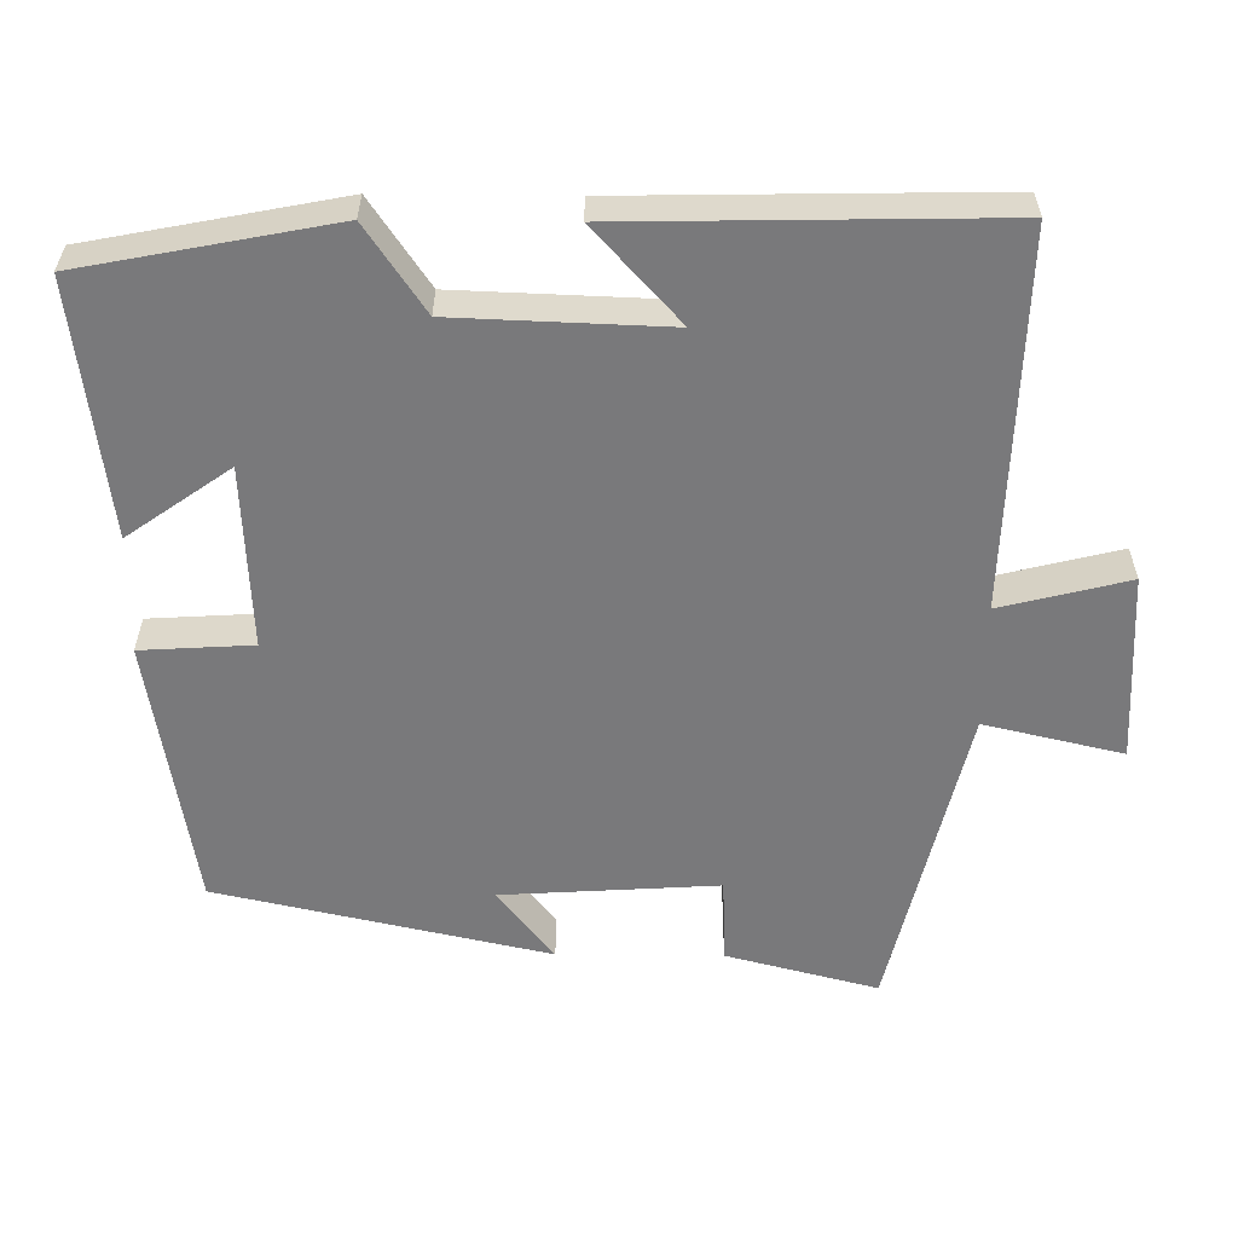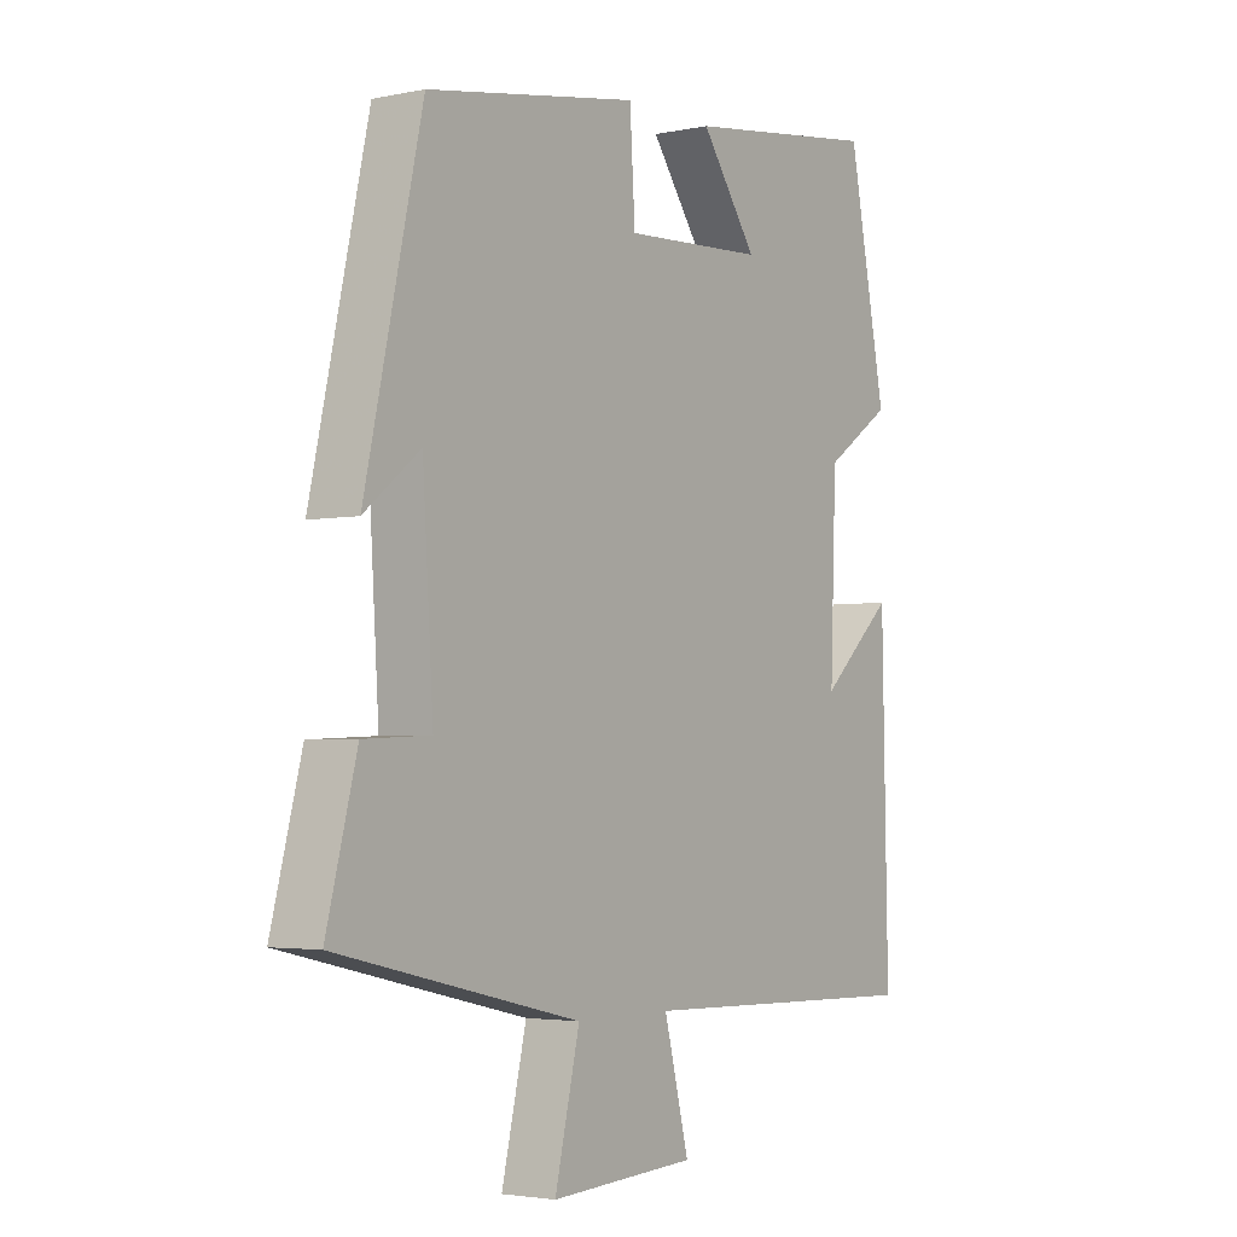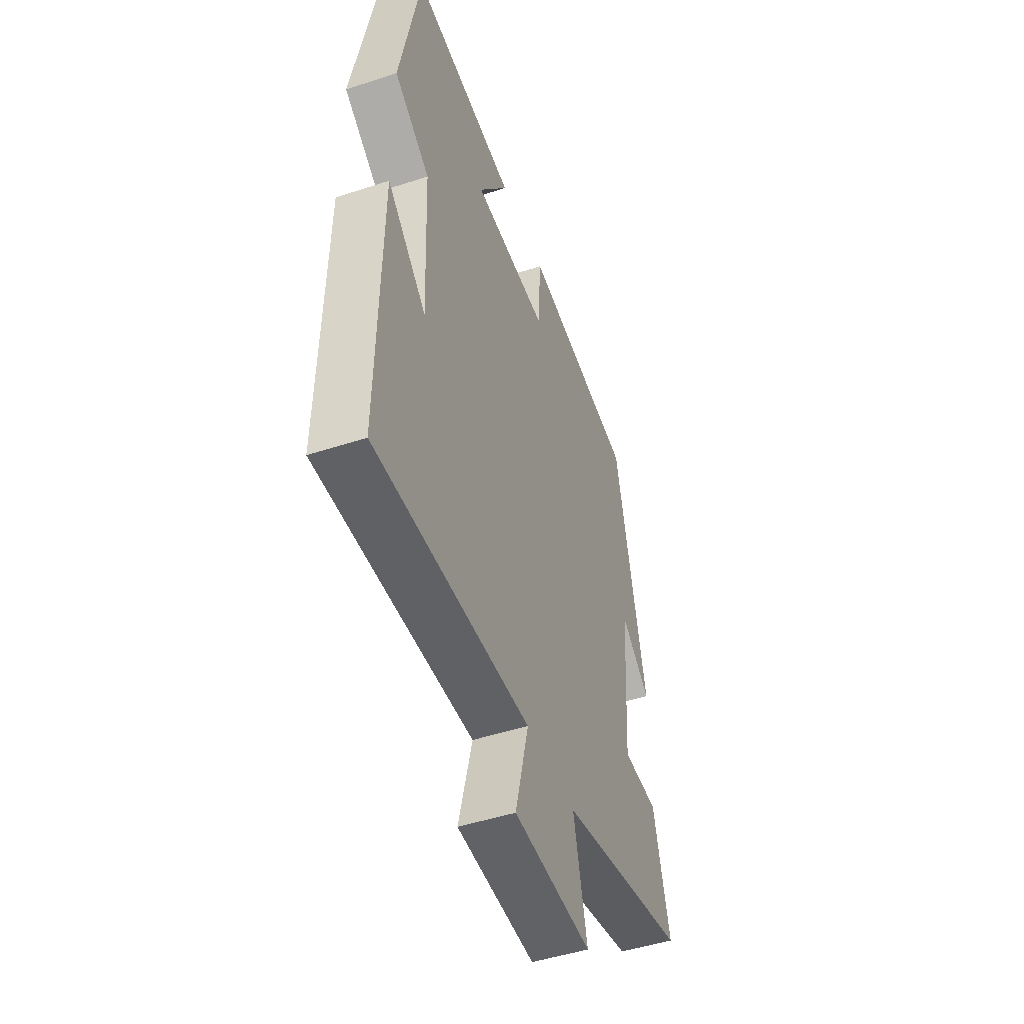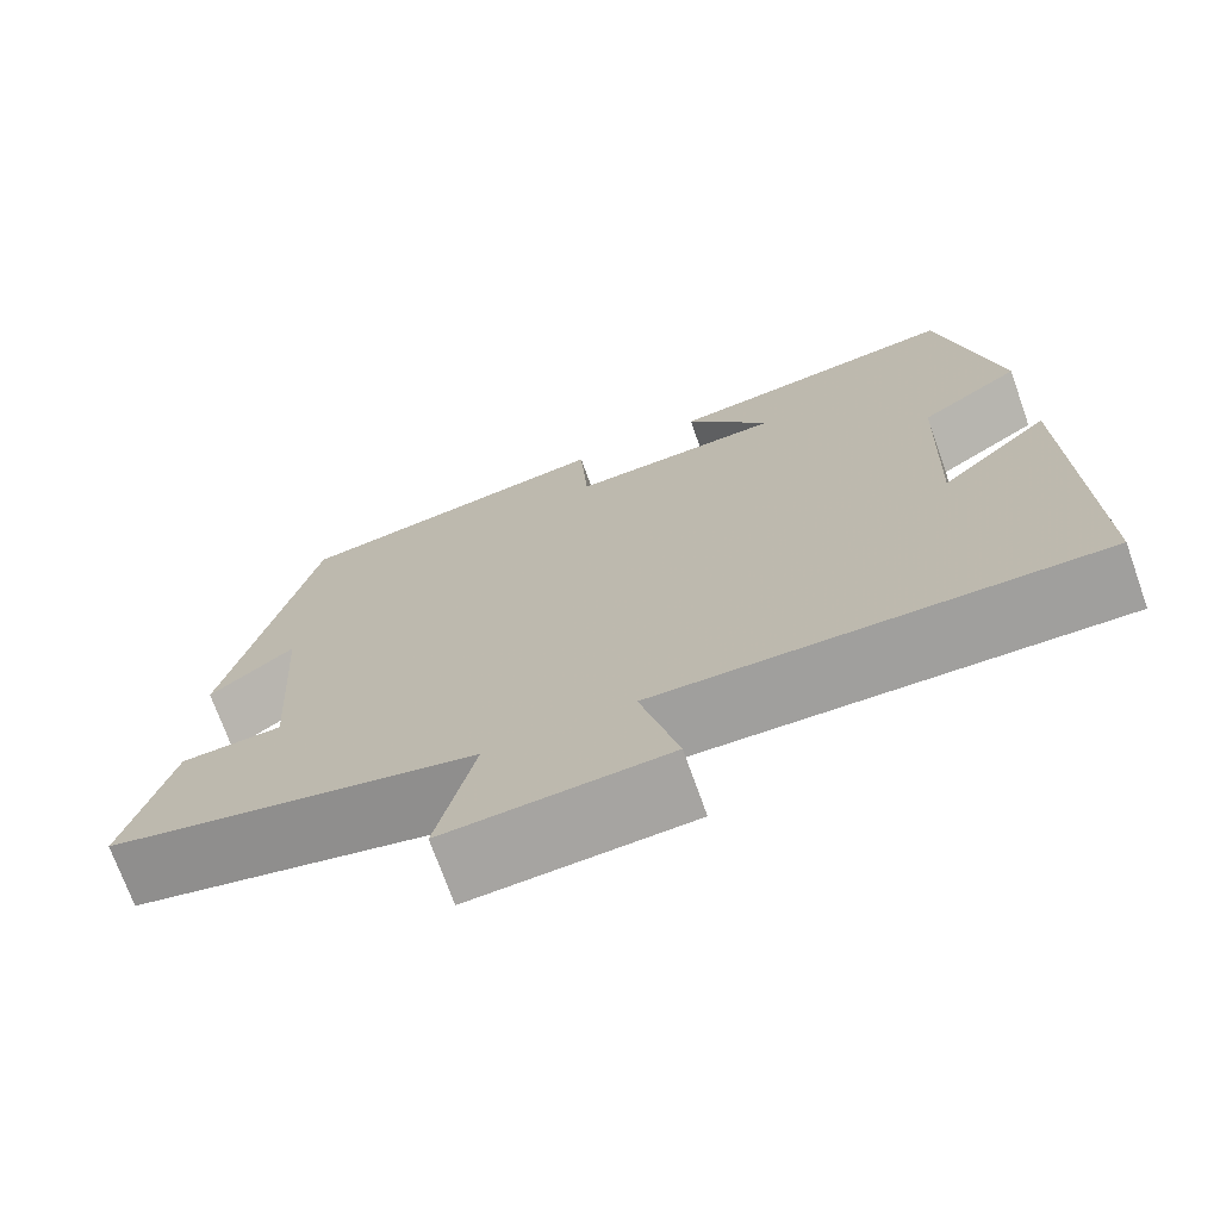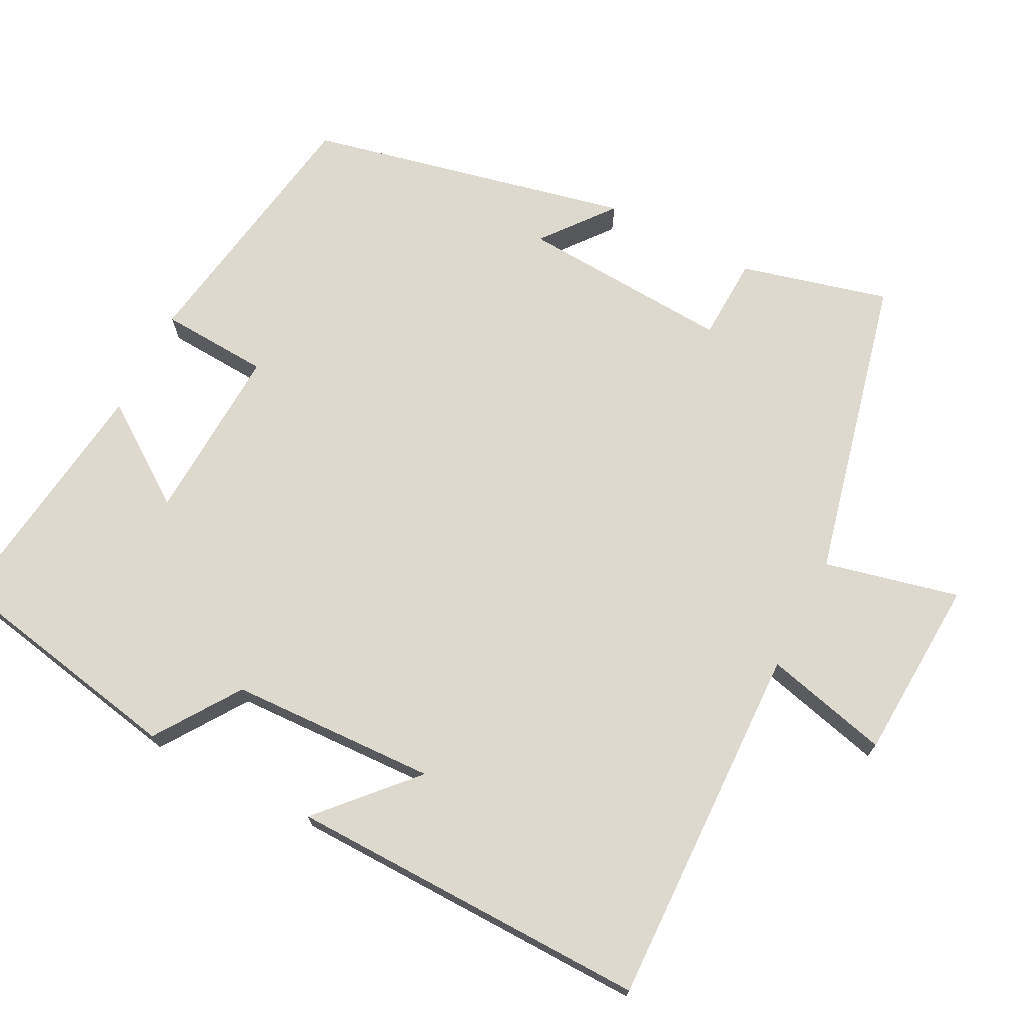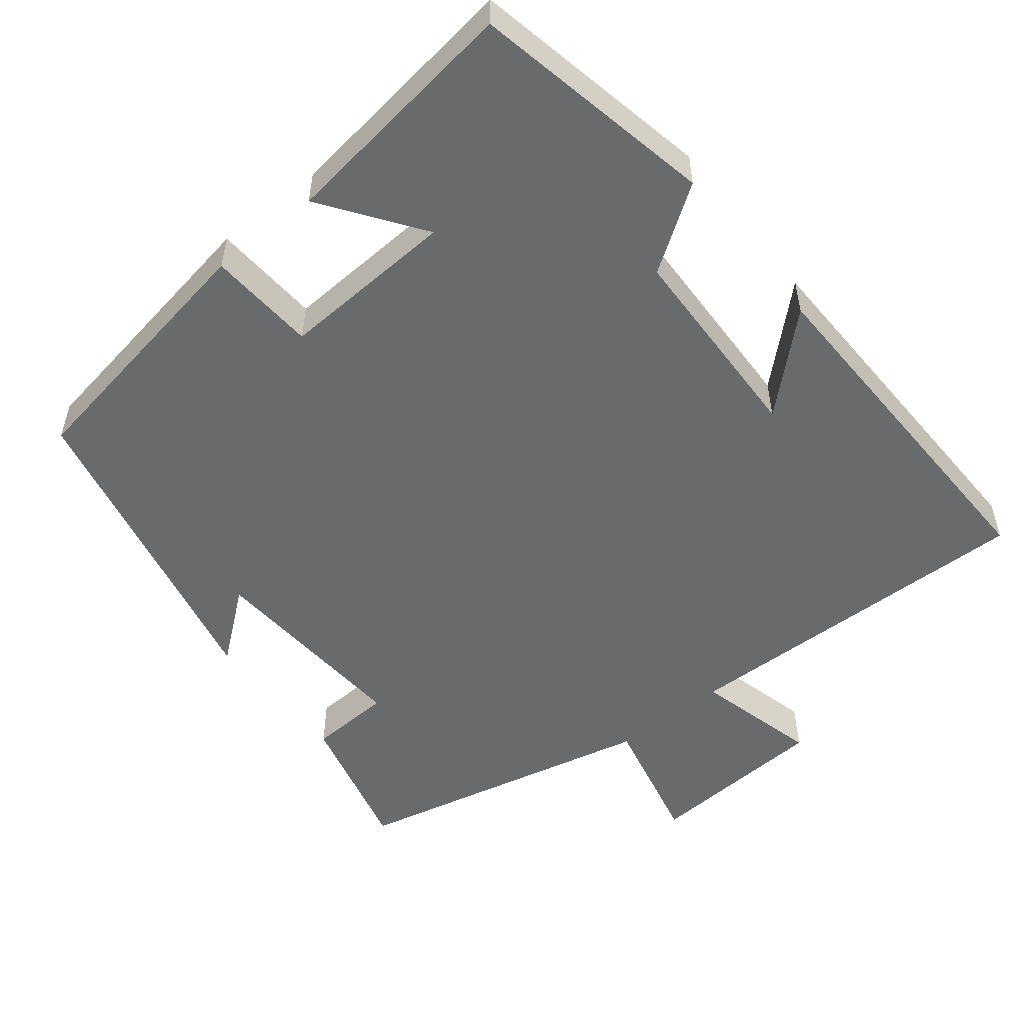
<metadata>
{"format":"obj","ext":"obj","renderer":"f3d","projection":"perspective","resolution":1024,"background":"white","views":[{"elev":-57.9,"azim":89.4,"up":"+Y"},{"elev":-3.2,"azim":-54.8,"up":"+Z"},{"elev":-47.7,"azim":110.3,"up":"+Z"},{"elev":-72.1,"azim":19.6,"up":"+Z"},{"elev":71.6,"azim":117.1,"up":"+Y"},{"elev":-52.9,"azim":38.7,"up":"+Y"}]}
</metadata>
<code>
v 0.436 0.07 0.544
v 0.5 0.07 0.216
v 0.387 0.07 0.139
v 0.377 0.07 -0.139
v 0.5 0.07 -0.026
v 0.51 0.07 -0.513
v 0.02 0.07 -0.5
v 0.062 0.07 -0.667
v -0.184 0.07 -0.681
v -0.142 0.07 -0.5
v -0.551 0.07 -0.405
v -0.5 0.07 -0.207
v -0.388 0.07 -0.202
v -0.406 0.07 0.082
v -0.5 0.07 0.007
v -0.404 0.07 0.441
v -0.048 0.07 0.5
v -0.039 0.07 0.354
v 0.199 0.07 0.366
v 0.104 0.07 0.5
v 0.436 0 0.544
v 0.5 0 0.216
v 0.387 0 0.139
v 0.377 0 -0.139
v 0.5 0 -0.026
v 0.51 0 -0.513
v 0.02 0 -0.5
v 0.062 0 -0.667
v -0.184 0 -0.681
v -0.142 0 -0.5
v -0.551 0 -0.405
v -0.5 0 -0.207
v -0.388 0 -0.202
v -0.406 0 0.082
v -0.5 0 0.007
v -0.404 0 0.441
v -0.048 0 0.5
v -0.039 0 0.354
v 0.199 0 0.366
v 0.104 0 0.5
f 1 2 3
f 20 1 3
f 19 20 3
f 18 19 3 4
f 16 17 18
f 16 18 4
f 14 15 16
f 13 14 16 4
f 10 11 12 13
f 10 13 4
f 7 8 9 10
f 7 10 4
f 4 5 6 7
f 23 22 21
f 23 21 40
f 23 40 39
f 24 23 39 38
f 38 37 36
f 24 38 36
f 36 35 34
f 24 36 34 33
f 33 32 31 30
f 24 33 30
f 30 29 28 27
f 24 30 27
f 27 26 25 24
f 1 21 22 2
f 2 22 23 3
f 3 23 24 4
f 4 24 25 5
f 5 25 26 6
f 6 26 27 7
f 7 27 28 8
f 8 28 29 9
f 9 29 30 10
f 10 30 31 11
f 11 31 32 12
f 12 32 33 13
f 13 33 34 14
f 14 34 35 15
f 15 35 36 16
f 16 36 37 17
f 17 37 38 18
f 18 38 39 19
f 19 39 40 20
f 20 40 21 1

</code>
